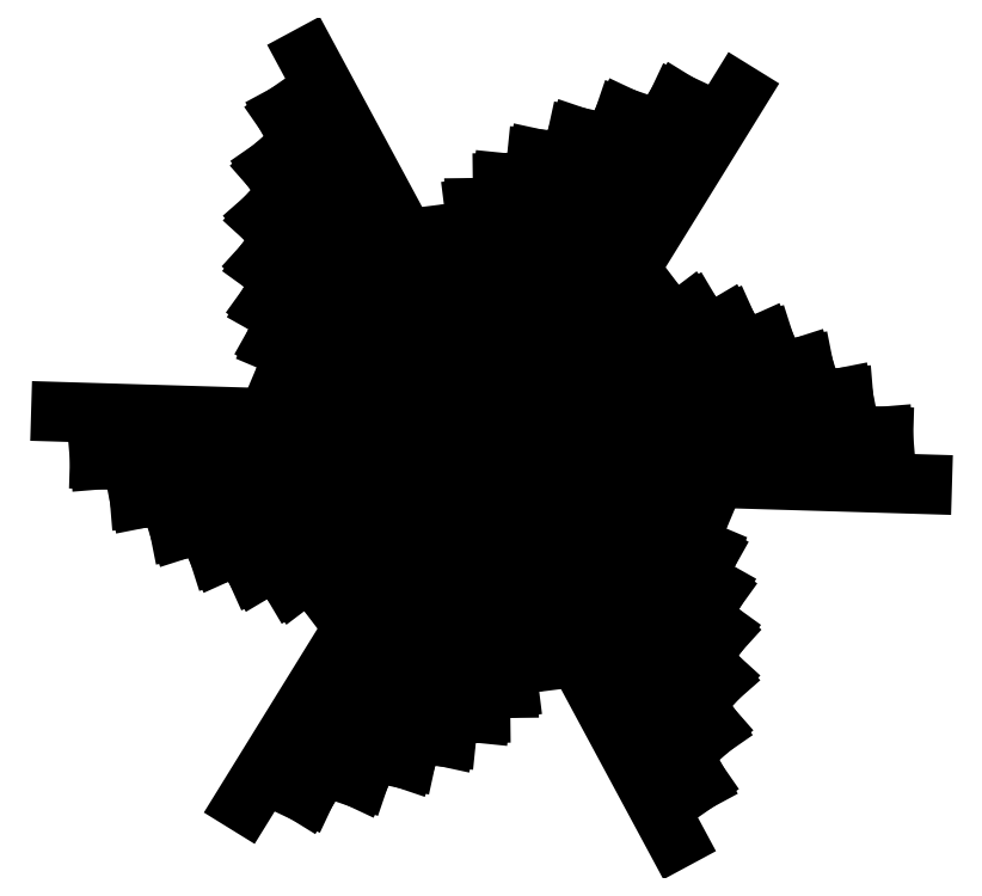
<metadata>
{"format":"dxf","ext":"dxf","renderer":"ezdxf+matplotlib","layout":"modelspace","background":"white","min_lineweight":24,"dpi":150}
</metadata>
<code>
0
SECTION
2
ENTITIES
0
LINE
8
0
10
758.4
20
400
30
0
11
426.5
21
419.7
31
0
0
LINE
8
0
10
426.5
20
419.7
30
0
11
787.6
21
356.8
31
0
0
LINE
8
0
10
787.6
20
356.8
30
0
11
399.9
21
470.6
31
0
0
LINE
8
0
10
399.9
20
470.6
30
0
11
810.4
21
297.7
31
0
0
LINE
8
0
10
810.4
20
297.7
30
0
11
382.2
21
538.2
31
0
0
LINE
8
0
10
382.2
20
538.2
30
0
11
821.3
21
221.5
31
0
0
LINE
8
0
10
821.3
20
221.5
30
0
11
379.8
21
623
31
0
0
LINE
8
0
10
379.8
20
623
30
0
11
813.5
21
128.3
31
0
0
LINE
8
0
10
813.5
20
128.3
30
0
11
400
21
724.1
31
0
0
LINE
8
0
10
400
20
724.1
30
0
11
778.8
21
20.06
31
0
0
LINE
8
0
10
679.2
20
537.2
30
0
11
496.2
21
259.6
31
0
0
LINE
8
0
10
496.2
20
259.6
30
0
11
731.2
21
540.9
31
0
0
LINE
8
0
10
731.2
20
540.9
30
0
11
438.8
21
262
31
0
0
LINE
8
0
10
438.8
20
262
30
0
11
793.8
21
531.1
31
0
0
LINE
8
0
10
793.8
20
531.1
30
0
11
371.4
21
280.5
31
0
0
LINE
8
0
10
371.4
20
280.5
30
0
11
865.2
21
502.4
31
0
0
LINE
8
0
10
865.2
20
502.4
30
0
11
296.8
21
320.8
31
0
0
LINE
8
0
10
296.8
20
320.8
30
0
11
942
21
449
31
0
0
LINE
8
0
10
942
20
449
30
0
11
219.3
21
388.8
31
0
0
LINE
8
0
10
219.3
20
388.8
30
0
11
1018
21
364.9
31
0
0
LINE
8
0
10
520.8
20
537.2
30
0
11
669.7
21
239.9
31
0
0
LINE
8
0
10
669.7
20
239.9
30
0
11
543.6
21
584.1
31
0
0
LINE
8
0
10
543.6
20
584.1
30
0
11
638.9
21
191.4
31
0
0
LINE
8
0
10
638.9
20
191.4
30
0
11
583.4
21
633.4
31
0
0
LINE
8
0
10
583.4
20
633.4
30
0
11
589.2
21
142.3
31
0
0
LINE
8
0
10
589.2
20
142.3
30
0
11
643.9
21
680.9
31
0
0
LINE
8
0
10
643.9
20
680.9
30
0
11
517
21
97.77
31
0
0
LINE
8
0
10
517
20
97.77
30
0
11
728.5
21
720.7
31
0
0
LINE
8
0
10
728.5
20
720.7
30
0
11
419.3
21
64.69
31
0
0
LINE
8
0
10
419.3
20
64.69
30
0
11
839.6
21
744.8
31
0
0
LINE
8
0
10
441.6
20
400
30
0
11
773.5
21
380.3
31
0
0
LINE
8
0
10
773.5
20
380.3
30
0
11
412.4
21
443.2
31
0
0
LINE
8
0
10
412.4
20
443.2
30
0
11
800.1
21
329.4
31
0
0
LINE
8
0
10
800.1
20
329.4
30
0
11
389.6
21
502.3
31
0
0
LINE
8
0
10
389.6
20
502.3
30
0
11
817.8
21
261.8
31
0
0
LINE
8
0
10
817.8
20
261.8
30
0
11
378.7
21
578.5
31
0
0
LINE
8
0
10
378.7
20
578.5
30
0
11
820.2
21
177
31
0
0
LINE
8
0
10
820.2
20
177
30
0
11
386.5
21
671.7
31
0
0
LINE
8
0
10
386.5
20
671.7
30
0
11
800
21
75.86
31
0
0
LINE
8
0
10
800
20
75.86
30
0
11
421.2
21
779.9
31
0
0
LINE
8
0
10
520.8
20
262.8
30
0
11
703.8
21
540.4
31
0
0
LINE
8
0
10
703.8
20
540.4
30
0
11
468.8
21
259.1
31
0
0
LINE
8
0
10
468.8
20
259.1
30
0
11
761.2
21
538
31
0
0
LINE
8
0
10
761.2
20
538
30
0
11
406.2
21
268.9
31
0
0
LINE
8
0
10
406.2
20
268.9
30
0
11
828.6
21
519.5
31
0
0
LINE
8
0
10
828.6
20
519.5
30
0
11
334.8
21
297.6
31
0
0
LINE
8
0
10
334.8
20
297.6
30
0
11
903.2
21
479.2
31
0
0
LINE
8
0
10
903.2
20
479.2
30
0
11
258
21
351
31
0
0
LINE
8
0
10
258
20
351
30
0
11
980.7
21
411.2
31
0
0
LINE
8
0
10
980.7
20
411.2
30
0
11
181.6
21
435.1
31
0
0
LINE
8
0
10
679.2
20
262.8
30
0
11
530.3
21
560.1
31
0
0
LINE
8
0
10
530.3
20
560.1
30
0
11
656.4
21
215.9
31
0
0
LINE
8
0
10
656.4
20
215.9
30
0
11
561.1
21
608.6
31
0
0
LINE
8
0
10
561.1
20
608.6
30
0
11
616.6
21
166.6
31
0
0
LINE
8
0
10
616.6
20
166.6
30
0
11
610.8
21
657.7
31
0
0
LINE
8
0
10
610.8
20
657.7
30
0
11
556.1
21
119.1
31
0
0
LINE
8
0
10
556.1
20
119.1
30
0
11
683
21
702.2
31
0
0
LINE
8
0
10
683
20
702.2
30
0
11
471.5
21
79.28
31
0
0
LINE
8
0
10
471.5
20
79.28
30
0
11
780.7
21
735.3
31
0
0
LINE
8
0
10
780.7
20
735.3
30
0
11
360.4
21
55.2
31
0
0
ENDSEC
0
EOF

</code>
